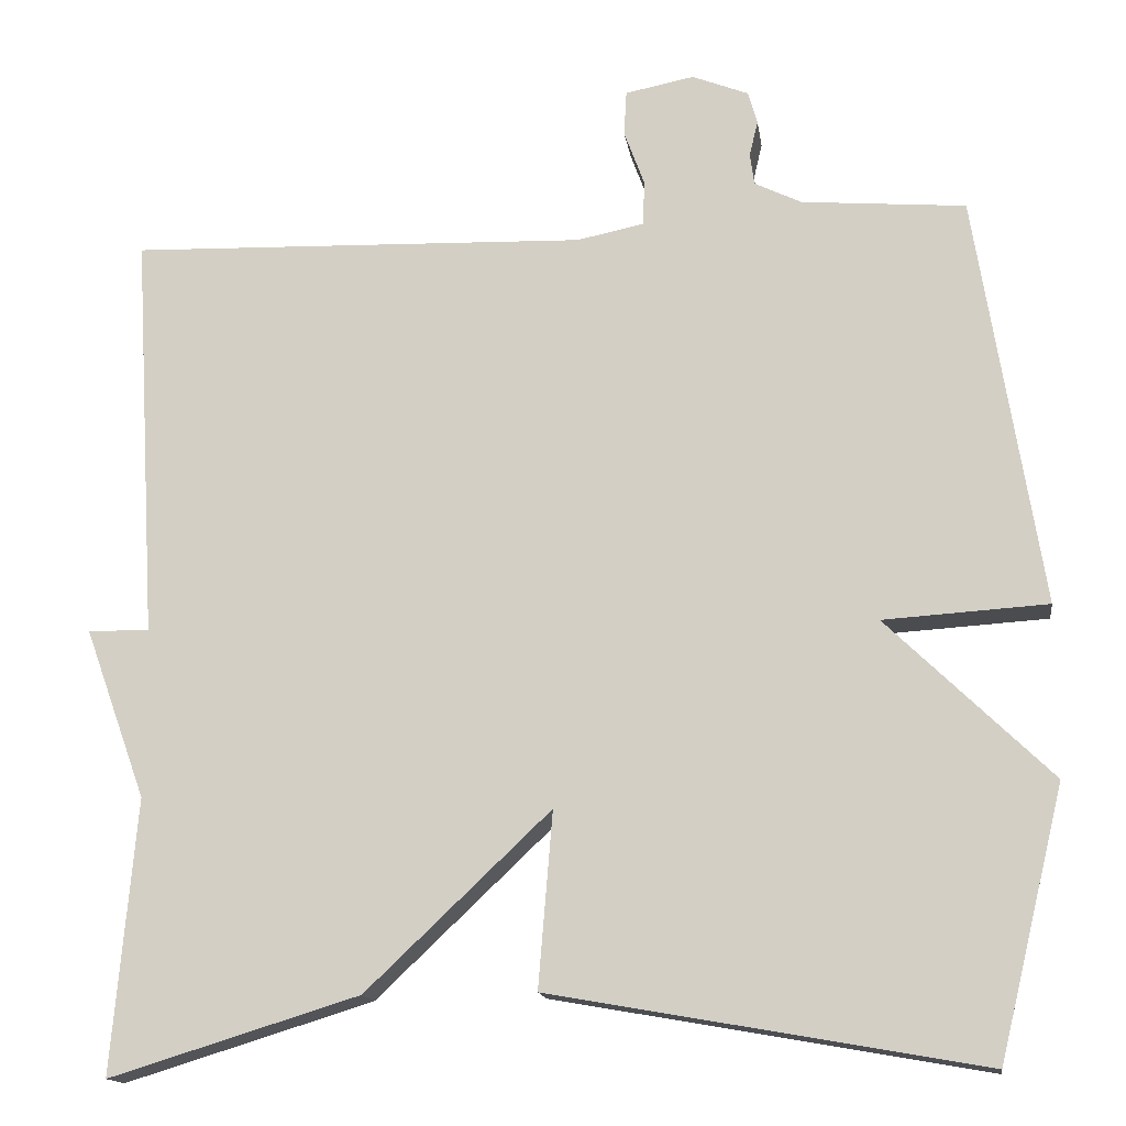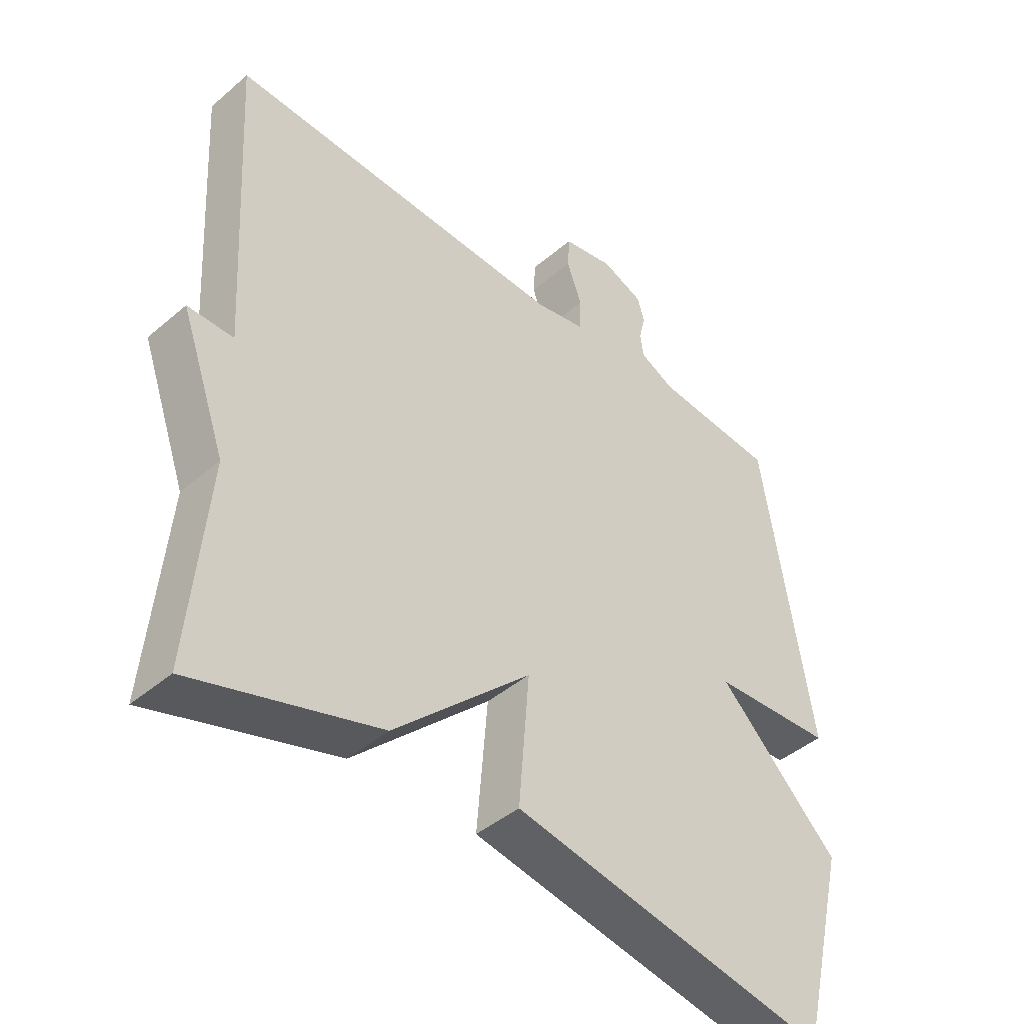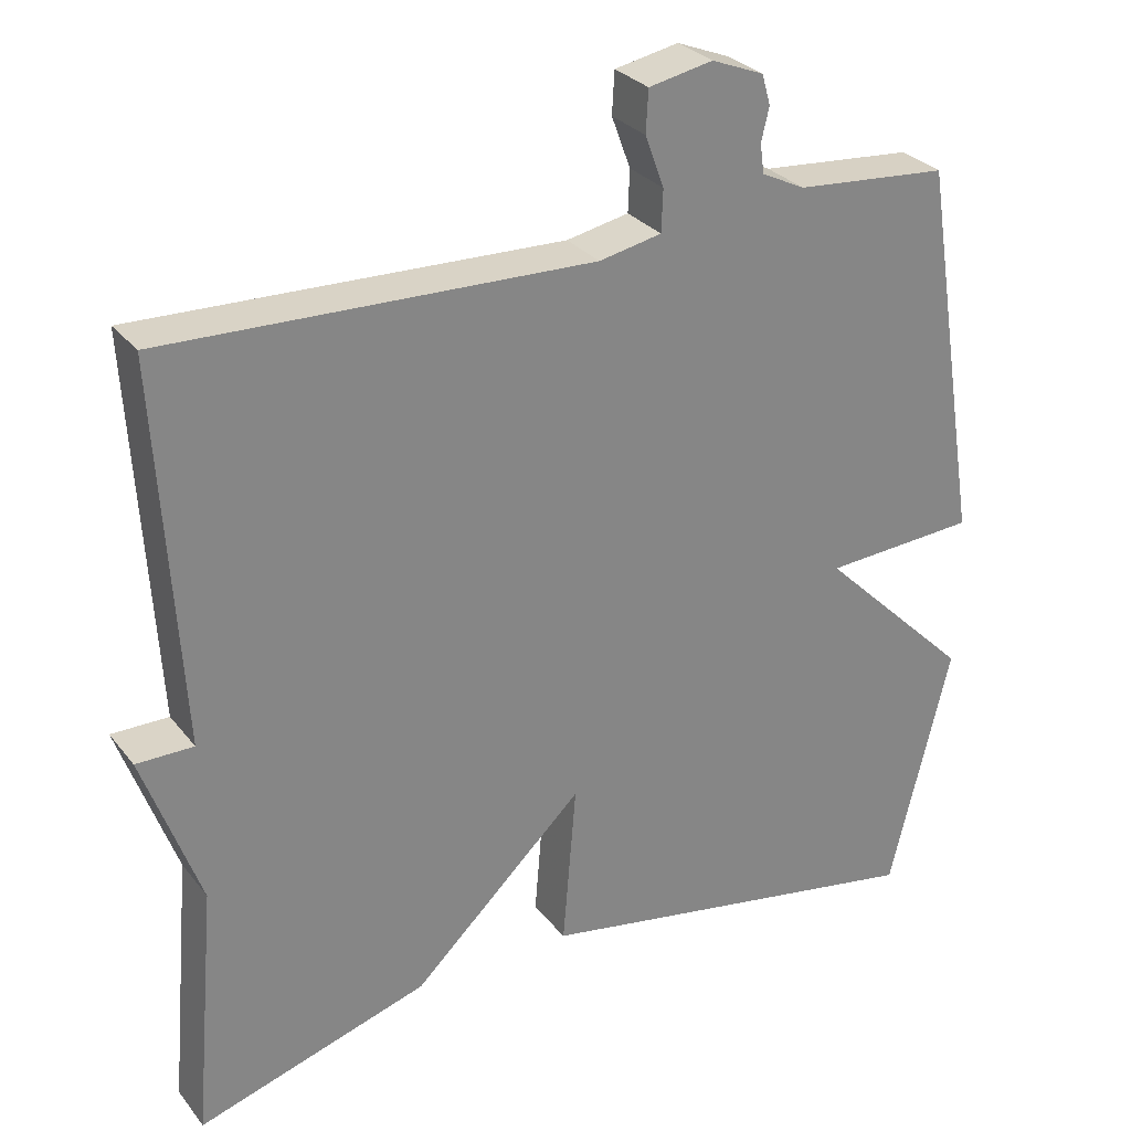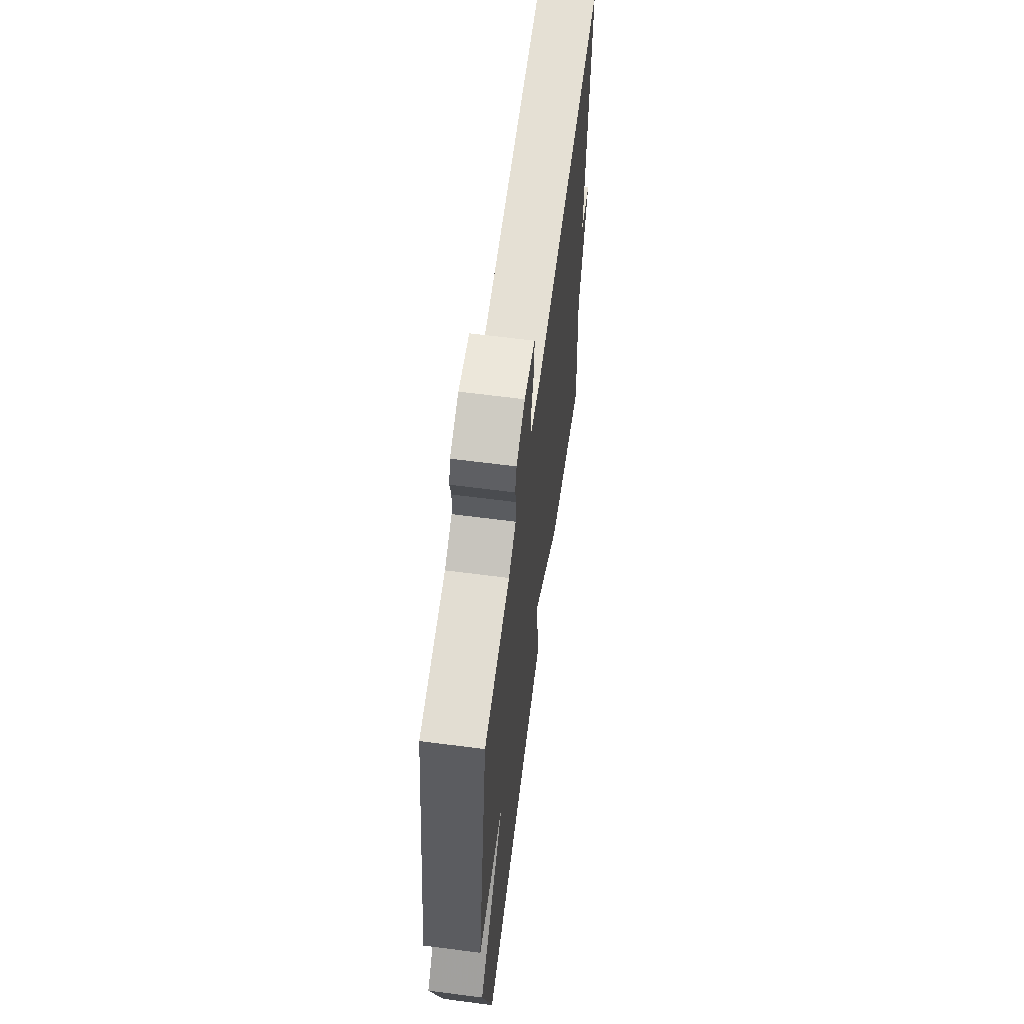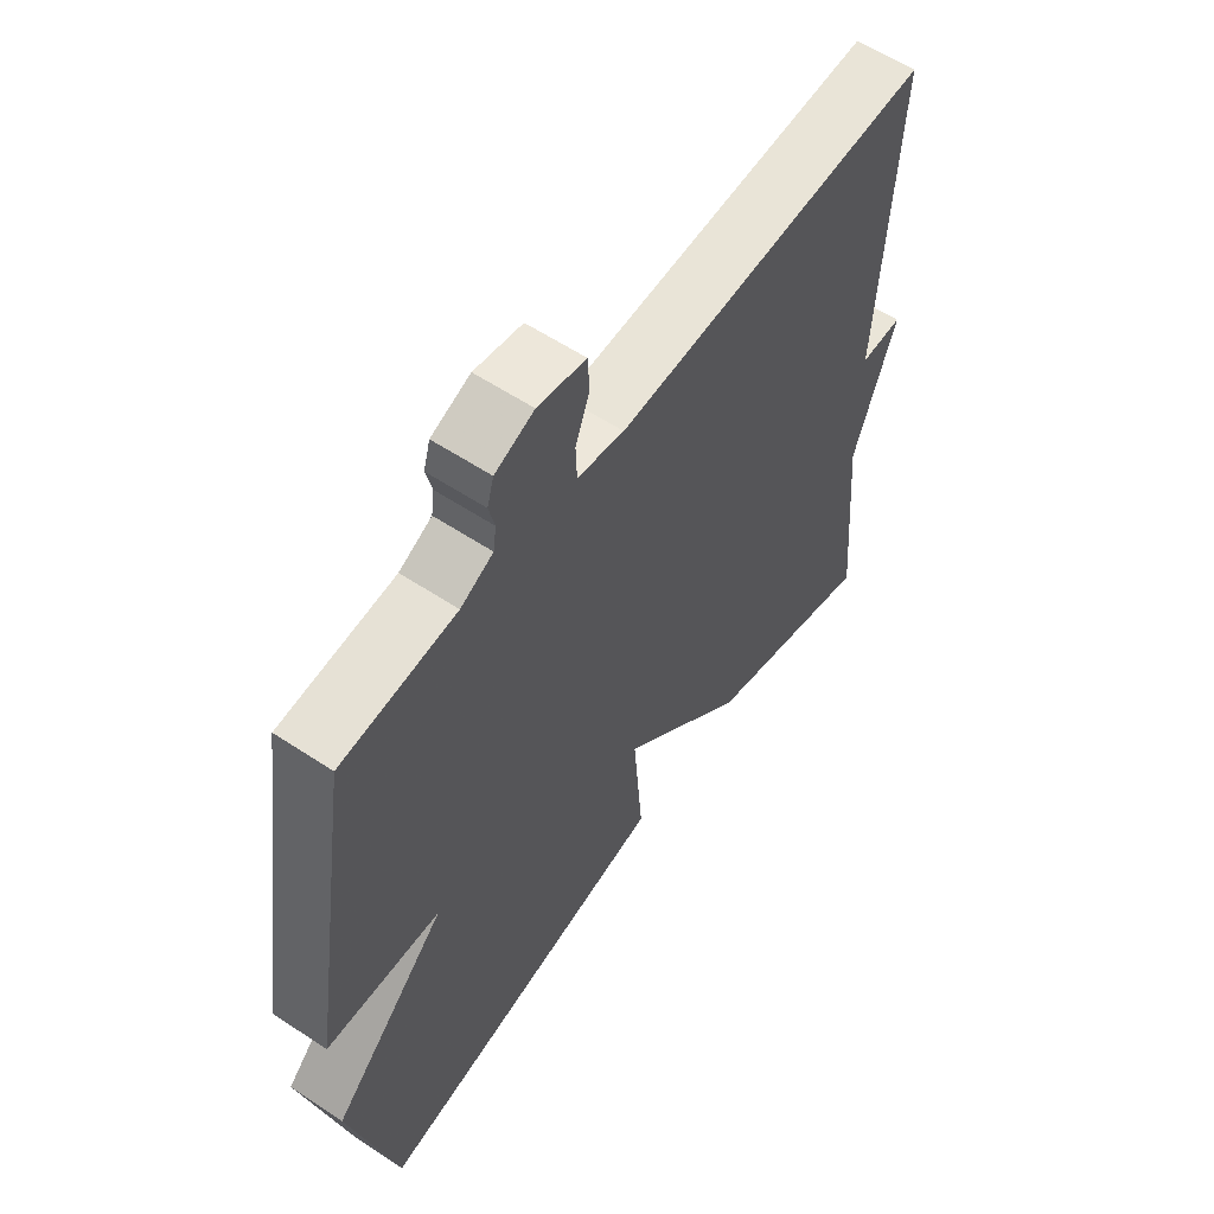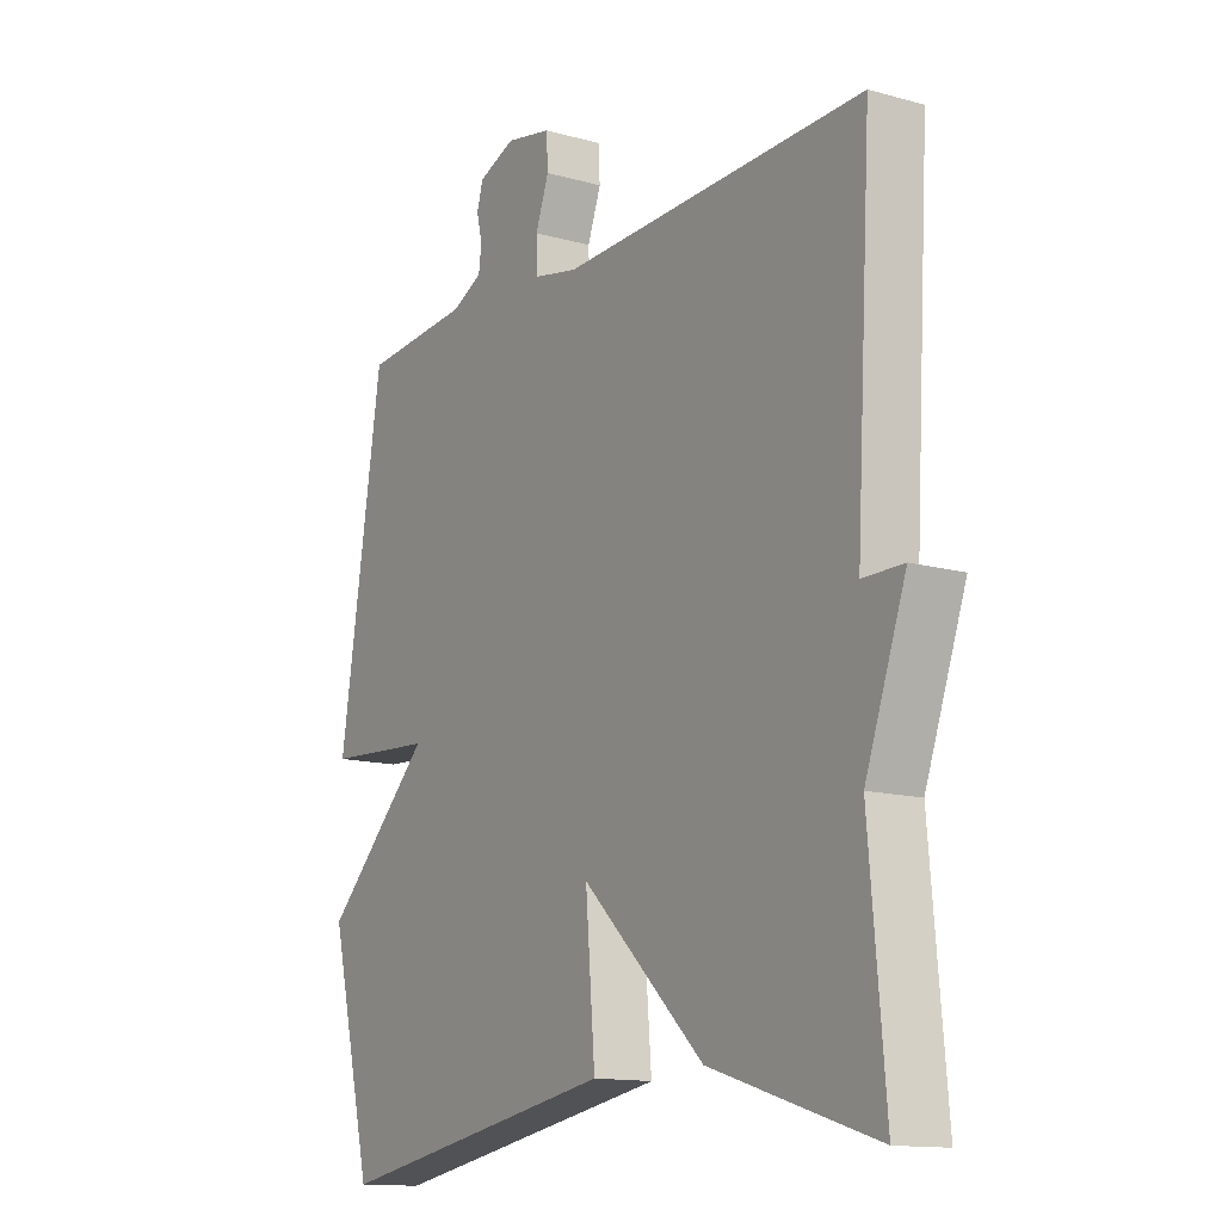
<metadata>
{"format":"obj","ext":"obj","renderer":"f3d","projection":"perspective","resolution":1024,"background":"white","views":[{"elev":-15.0,"azim":-171.9,"up":"+Z"},{"elev":-43.5,"azim":135.2,"up":"+Z"},{"elev":28.9,"azim":149.6,"up":"+Z"},{"elev":63.3,"azim":-82.5,"up":"+Z"},{"elev":58.7,"azim":-55.7,"up":"+Z"},{"elev":-13.4,"azim":57.7,"up":"+Z"}]}
</metadata>
<code>
v -0.5 0.07 0.5
v -0.307 0.07 0.516
v -0.252 0.07 0.543
v -0.247 0.07 0.58
v -0.257 0.07 0.622
v -0.246 0.07 0.66
v -0.18 0.07 0.686
v -0.099 0.07 0.67
v -0.096 0.07 0.617
v -0.12 0.07 0.552
v -0.118 0.07 0.499
v -0.039 0.07 0.483
v 0.5 0.07 0.5
v 0.472 0.07 0.021
v 0.544 0.07 0.021
v 0.472 0.07 -0.179
v 0.5 0.07 -0.5
v 0.207 0.07 -0.41
v -0.01 0.07 -0.204
v 0.007 0.07 -0.41
v -0.5 0.07 -0.5
v -0.577 0.07 -0.185
v -0.384 0.07 0.003
v -0.577 0.07 0.015
v -0.5 0 0.5
v -0.307 0 0.516
v -0.252 0 0.543
v -0.247 0 0.58
v -0.257 0 0.622
v -0.246 0 0.66
v -0.18 0 0.686
v -0.099 0 0.67
v -0.096 0 0.617
v -0.12 0 0.552
v -0.118 0 0.499
v -0.039 0 0.483
v 0.5 0 0.5
v 0.472 0 0.021
v 0.544 0 0.021
v 0.472 0 -0.179
v 0.5 0 -0.5
v 0.207 0 -0.41
v -0.01 0 -0.204
v 0.007 0 -0.41
v -0.5 0 -0.5
v -0.577 0 -0.185
v -0.384 0 0.003
v -0.577 0 0.015
f 23 24 1 2
f 21 22 23
f 20 21 23
f 19 20 23
f 19 23 2 3
f 19 3 4
f 18 19 4
f 17 18 4
f 16 17 4
f 14 15 16
f 14 16 4
f 12 13 14
f 11 12 14
f 11 14 4
f 5 6 7
f 4 5 7
f 11 4 7
f 10 11 7
f 7 8 9 10
f 26 25 48 47
f 47 46 45
f 47 45 44
f 47 44 43
f 27 26 47 43
f 28 27 43
f 28 43 42
f 28 42 41
f 28 41 40
f 40 39 38
f 28 40 38
f 38 37 36
f 38 36 35
f 28 38 35
f 31 30 29
f 31 29 28
f 31 28 35
f 31 35 34
f 34 33 32 31
f 1 25 26 2
f 2 26 27 3
f 3 27 28 4
f 4 28 29 5
f 5 29 30 6
f 6 30 31 7
f 7 31 32 8
f 8 32 33 9
f 9 33 34 10
f 10 34 35 11
f 11 35 36 12
f 12 36 37 13
f 13 37 38 14
f 14 38 39 15
f 15 39 40 16
f 16 40 41 17
f 17 41 42 18
f 18 42 43 19
f 19 43 44 20
f 20 44 45 21
f 21 45 46 22
f 22 46 47 23
f 23 47 48 24
f 24 48 25 1

</code>
